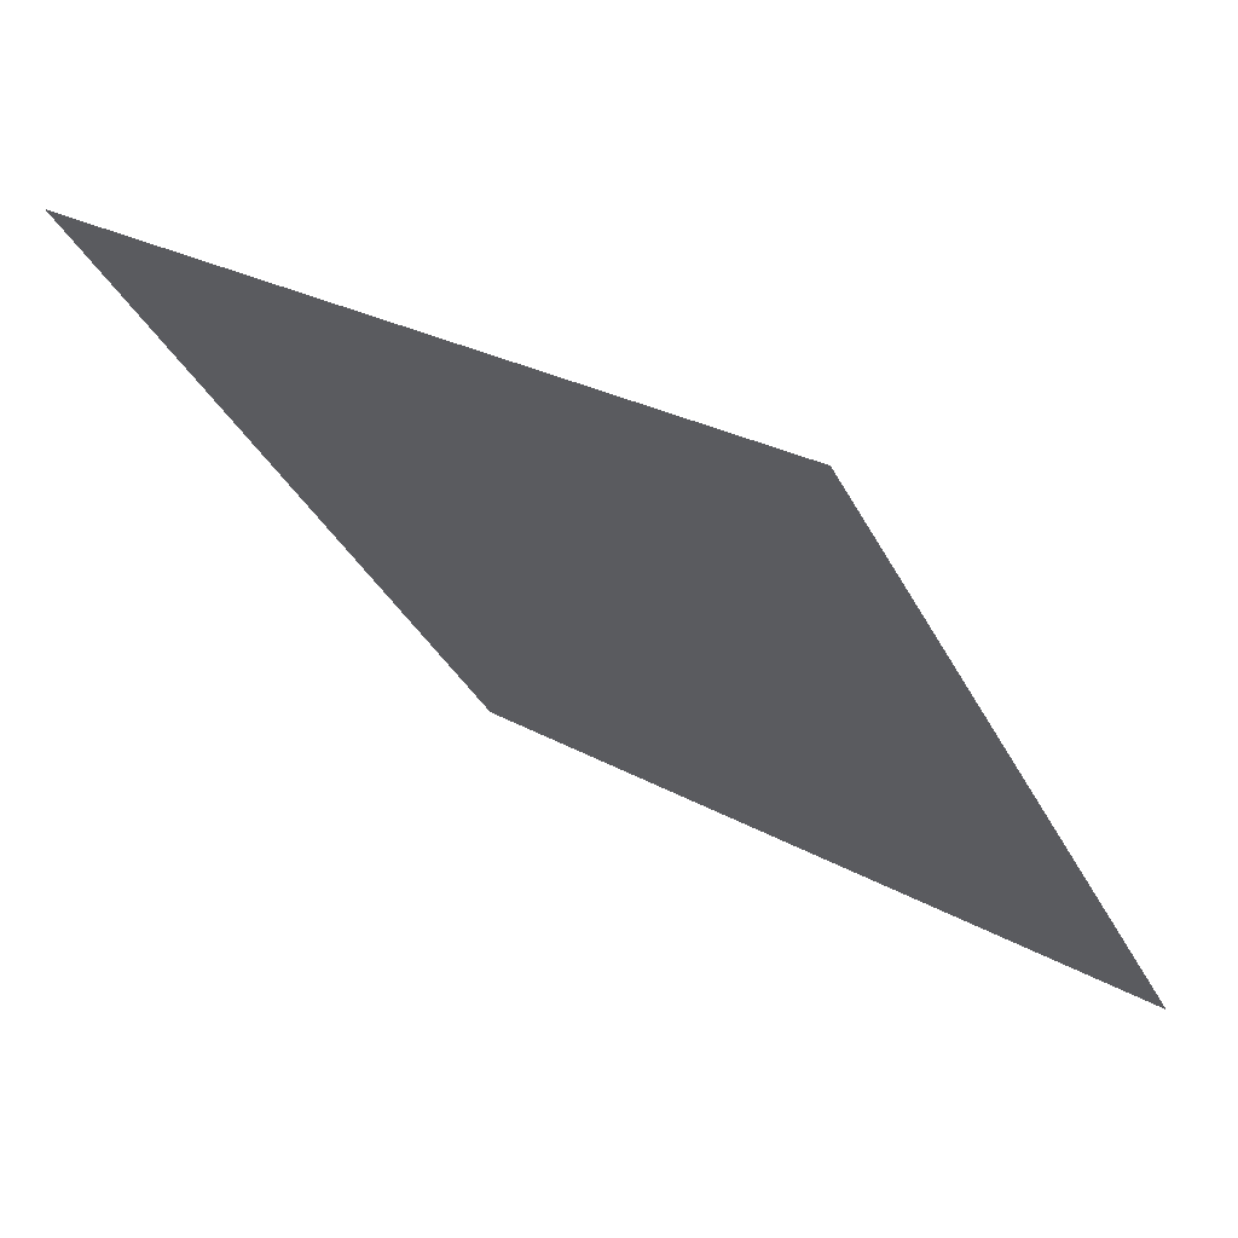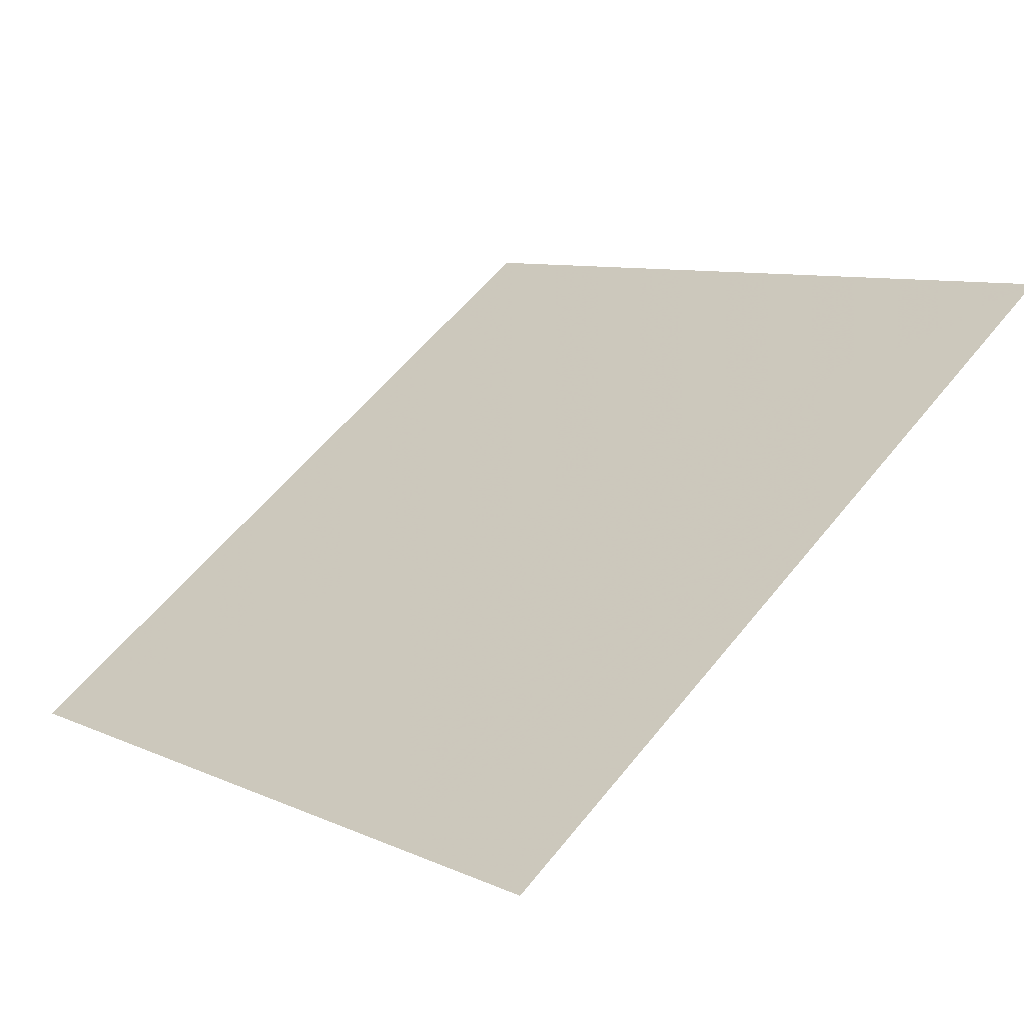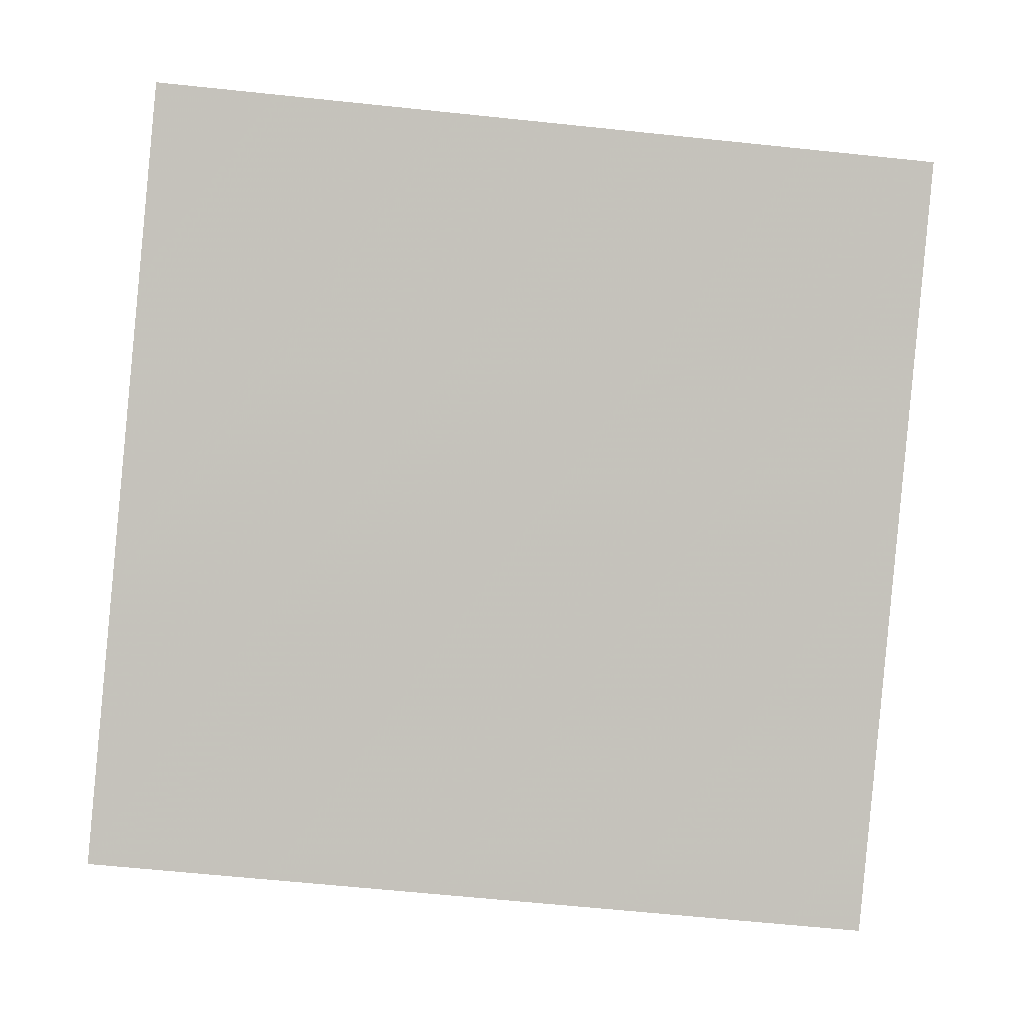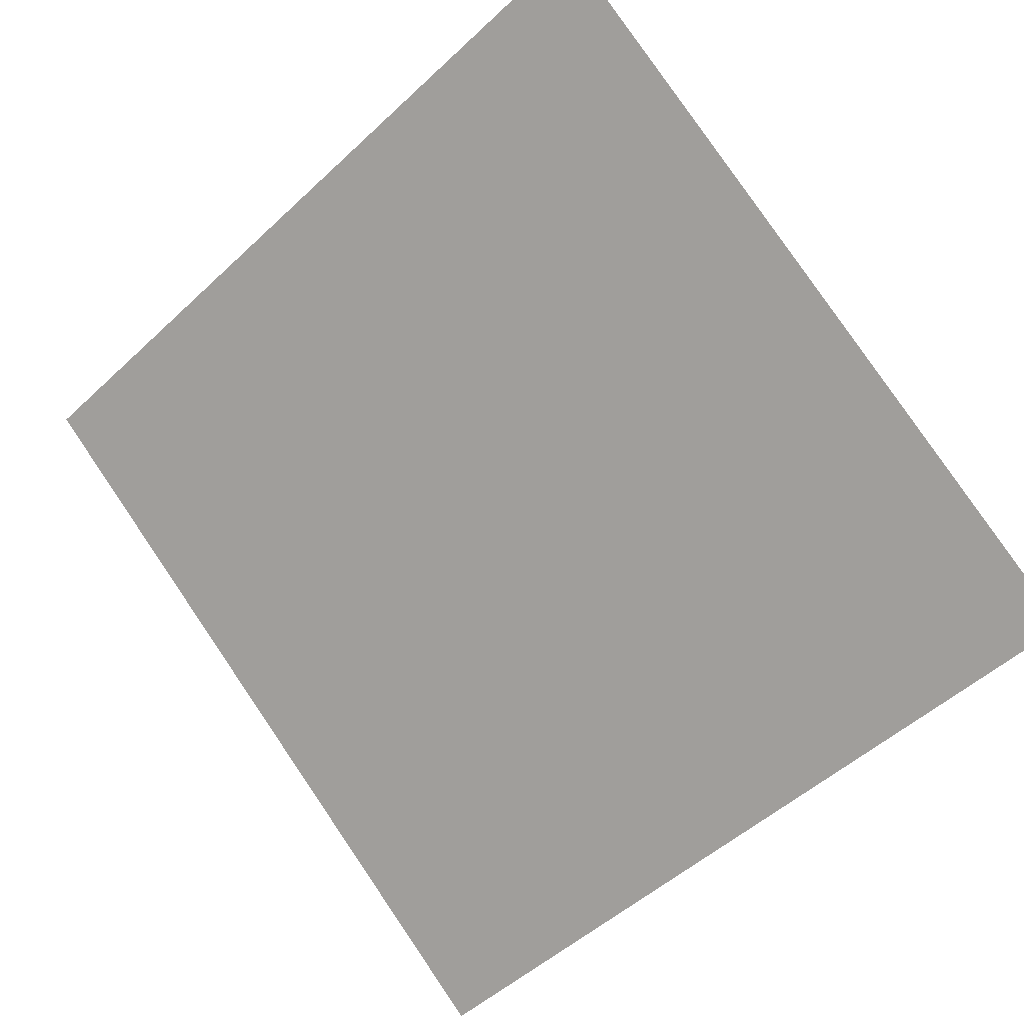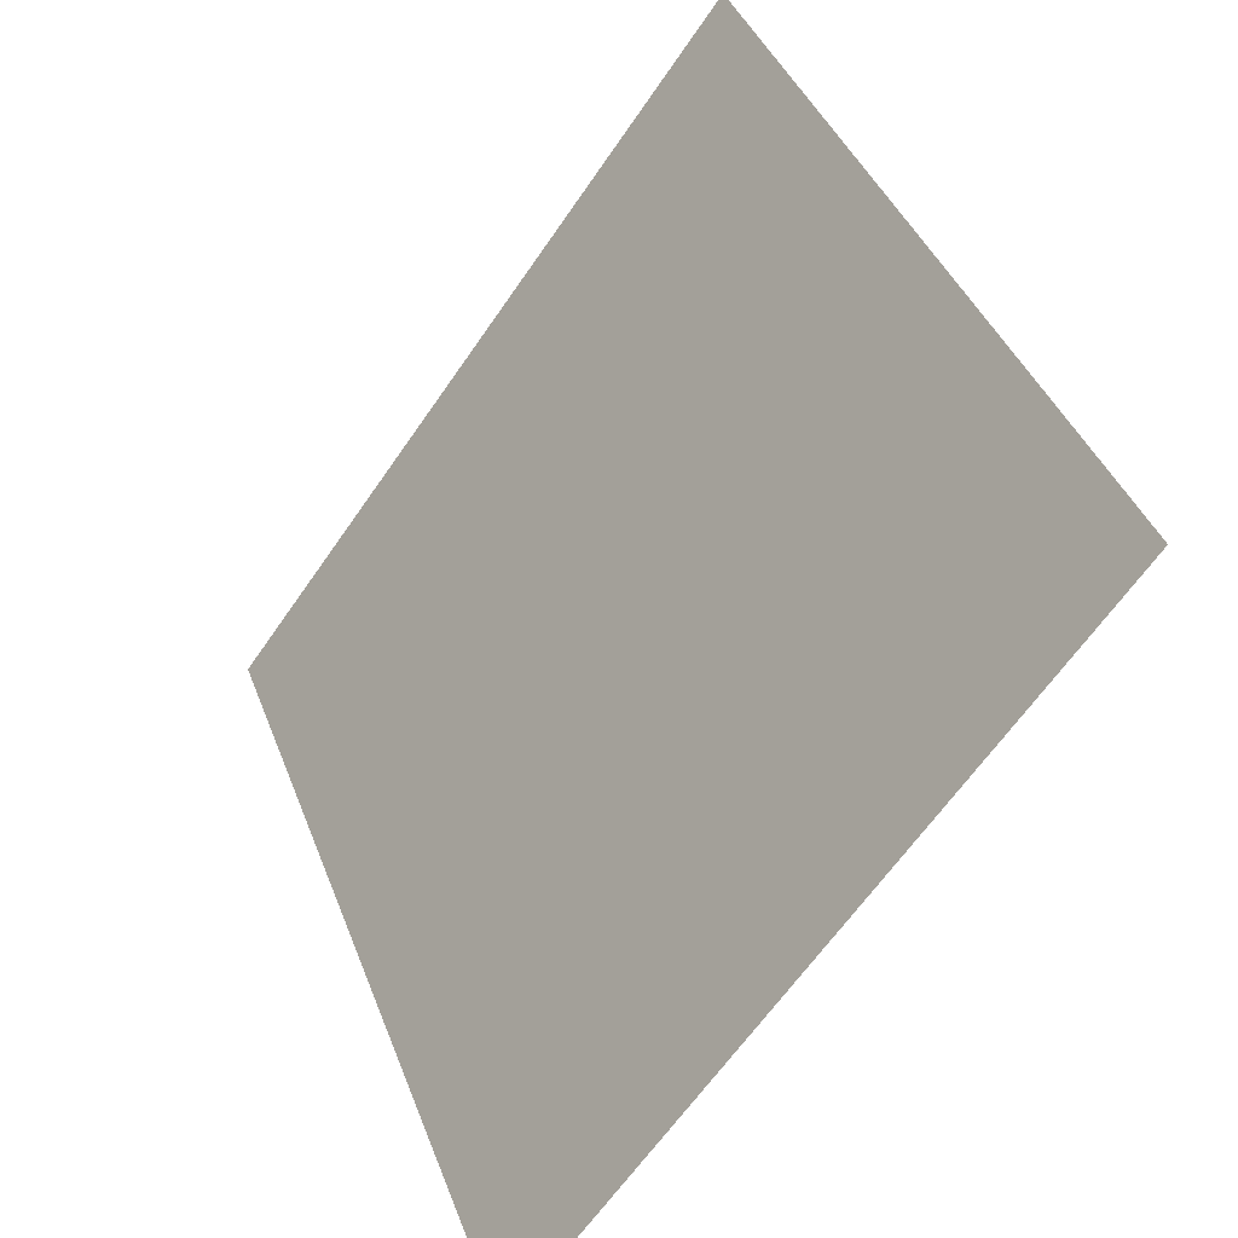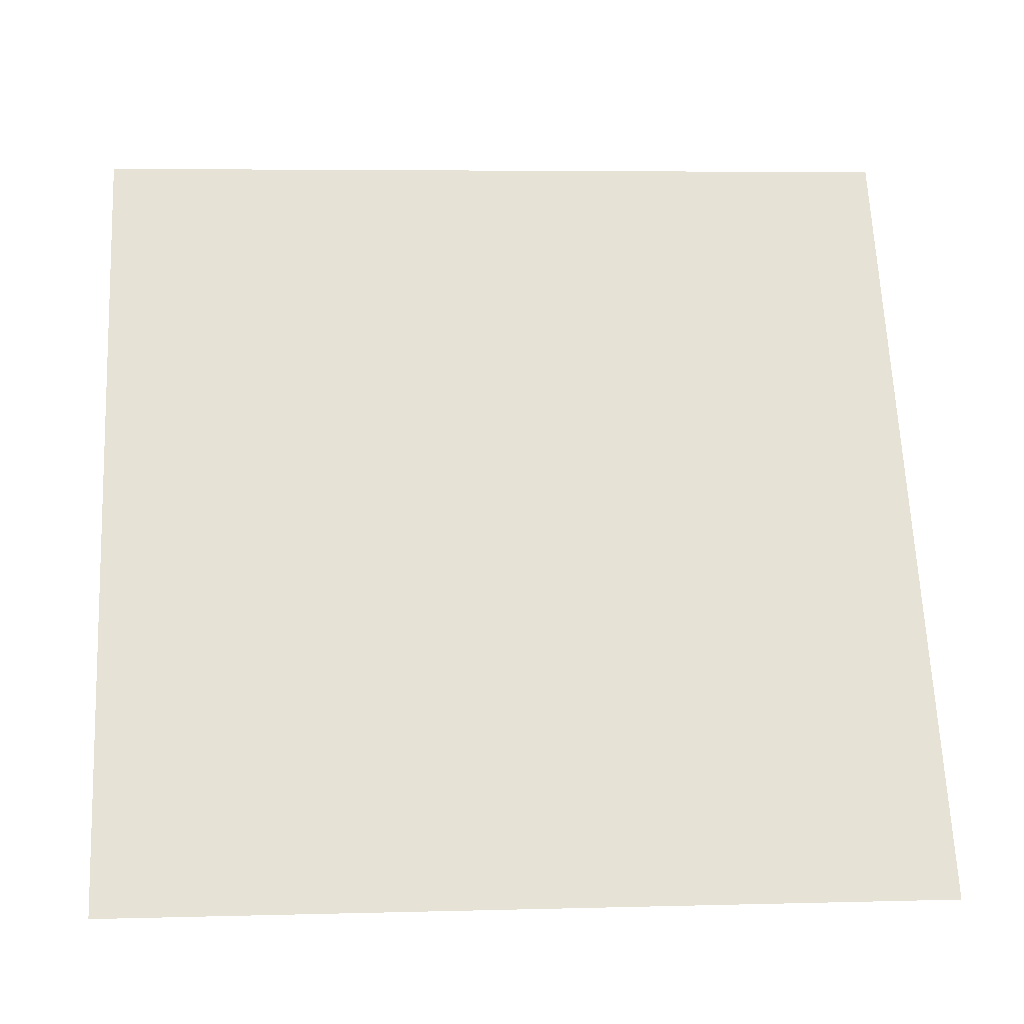
<metadata>
{"format":"obj","ext":"obj","renderer":"f3d","projection":"perspective","resolution":1024,"background":"white","views":[{"elev":26.1,"azim":-138.7,"up":"+Z"},{"elev":59.3,"azim":-51.2,"up":"+Y"},{"elev":-51.5,"azim":-5.3,"up":"+Y"},{"elev":-52.8,"azim":46.0,"up":"+Y"},{"elev":40.4,"azim":68.8,"up":"+Z"},{"elev":11.8,"azim":-6.1,"up":"+Z"}]}
</metadata>
<code>
v 0.08005 0.8234 0.559
v 0.07349 0.8235 0.559
v 0.07361 0.8274 0.5643
v 0.08017 0.8273 0.5642
f 4 3 2 1

</code>
